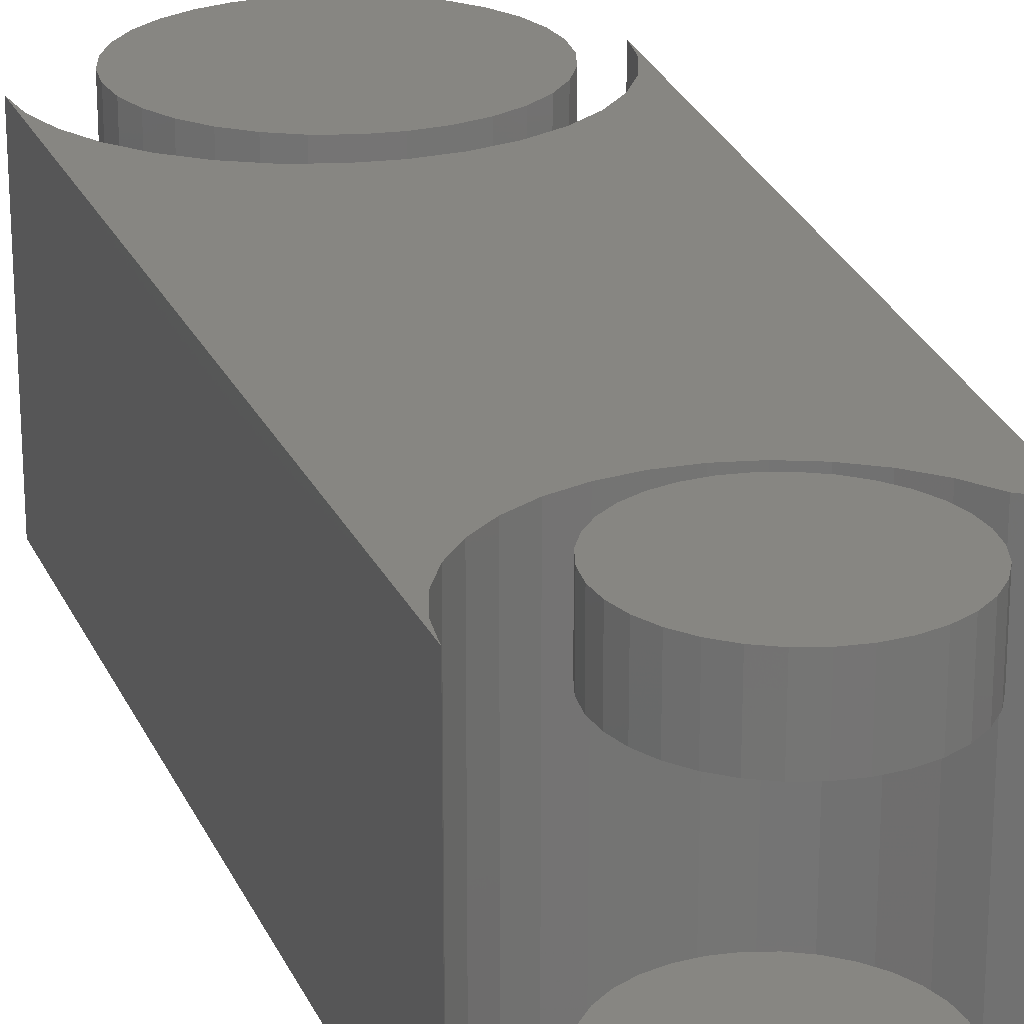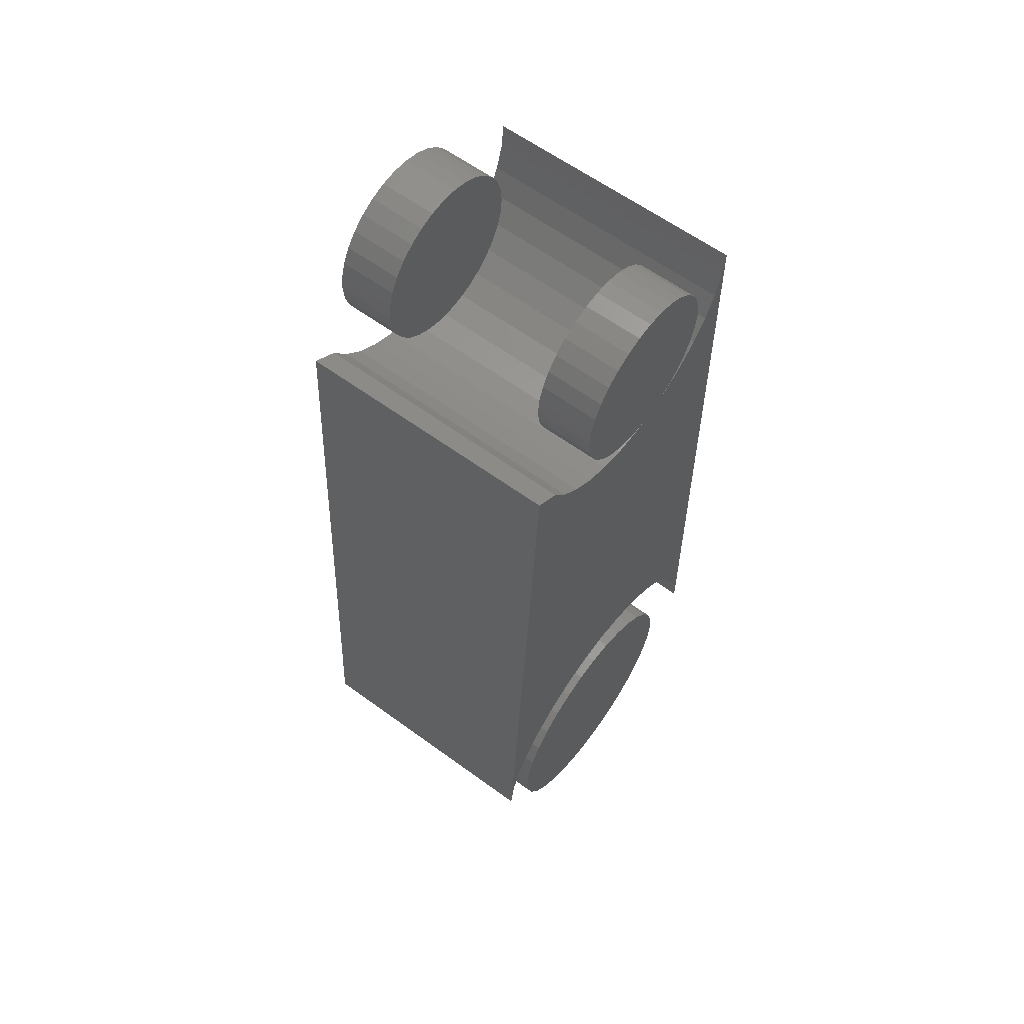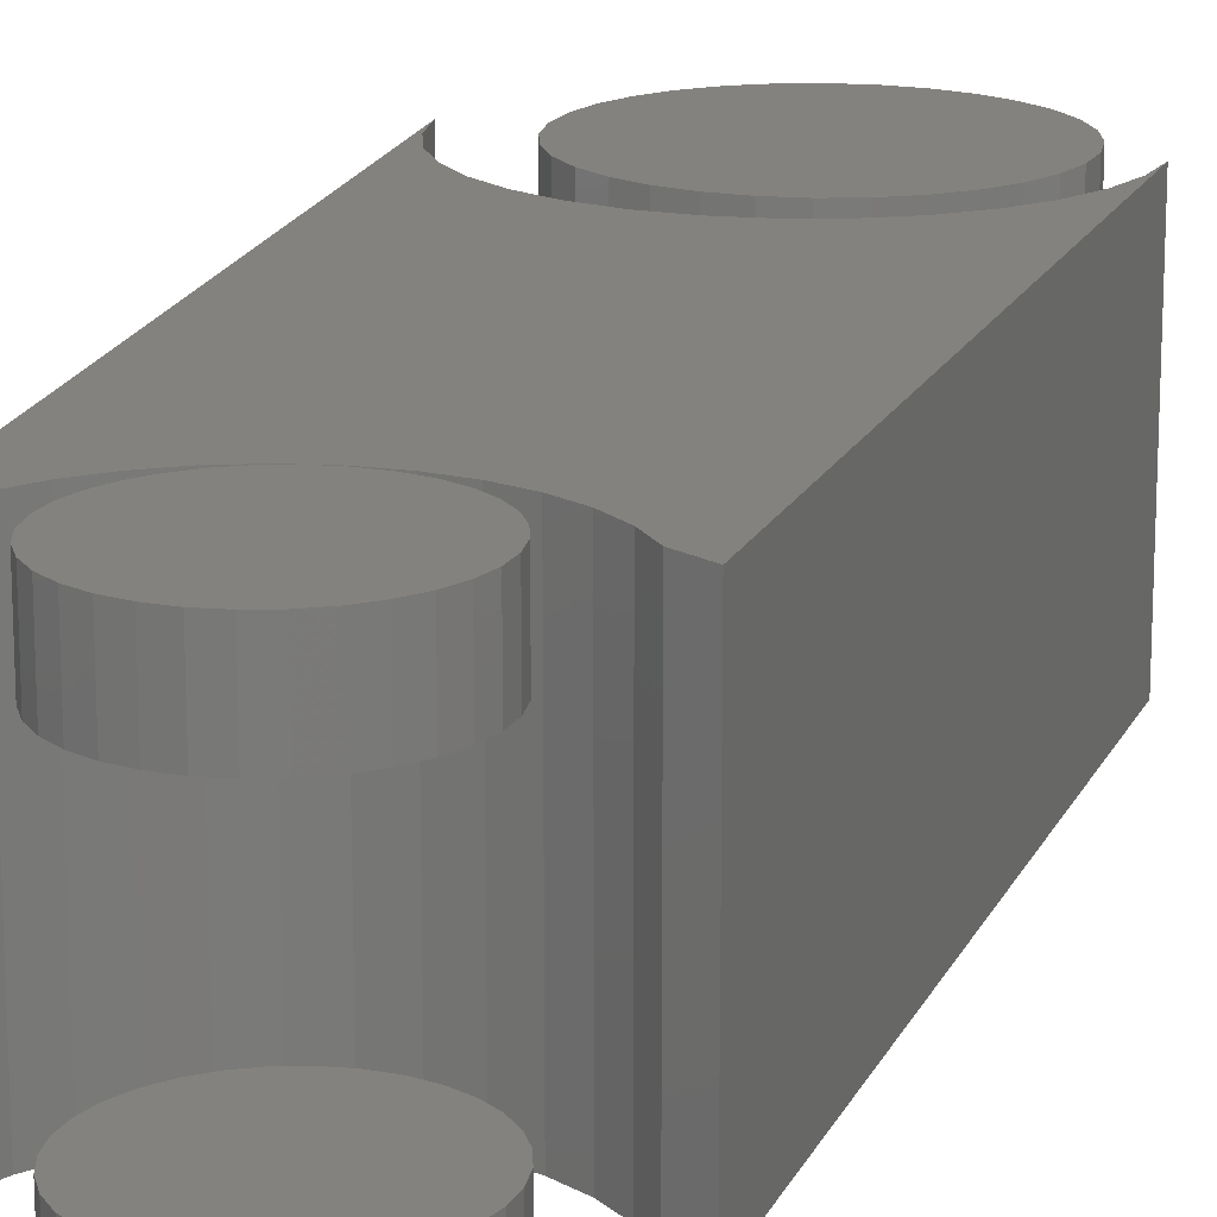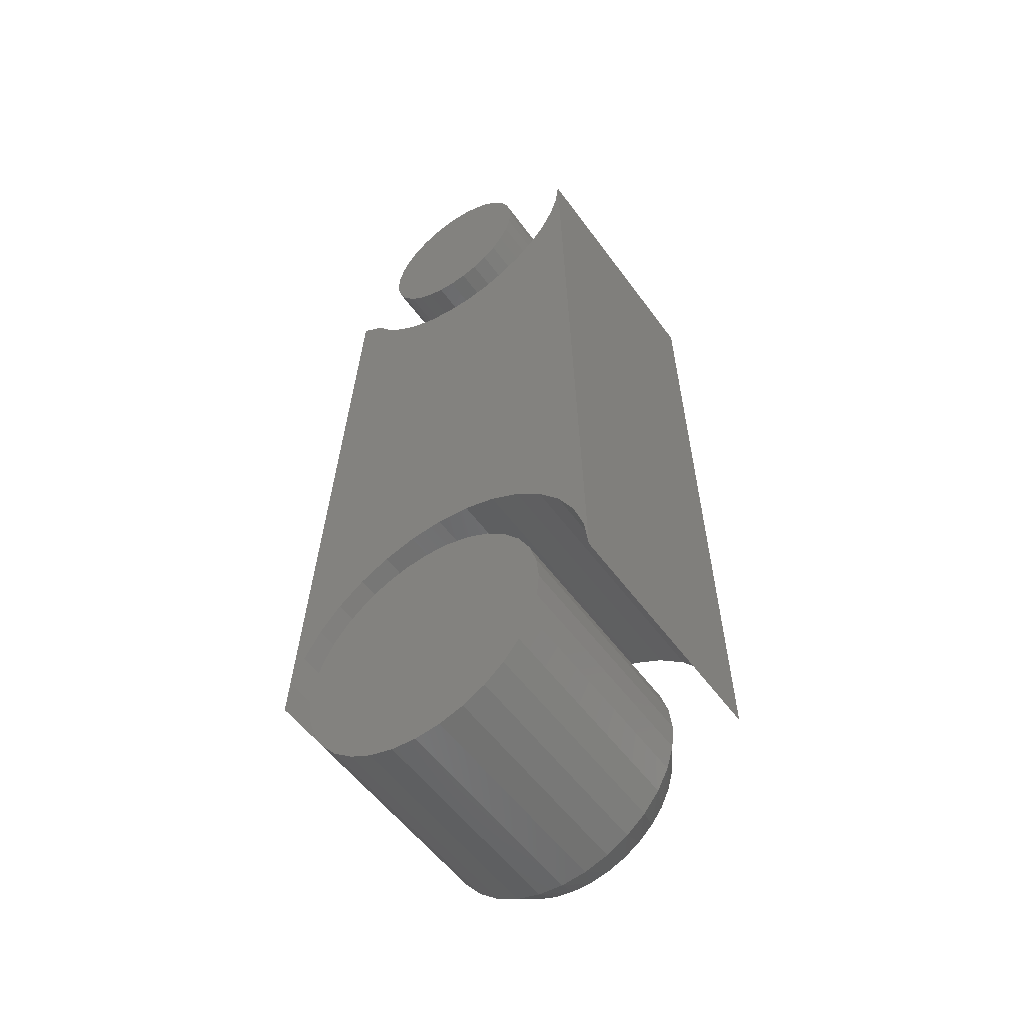
<metadata>
{"format":"stl","ext":"stl","renderer":"f3d","projection":"perspective","resolution":1024,"background":"white","views":[{"elev":23.1,"azim":161.9,"up":"+Z"},{"elev":61.4,"azim":-53.4,"up":"+Y"},{"elev":17.1,"azim":-165.0,"up":"+Z"},{"elev":-54.3,"azim":35.3,"up":"+Y"}]}
</metadata>
<code>
# stl→obj: 291 verts, 566 faces
v 0.1146 0.2168 0
v 0.1294 0.2153 0
v 0.0997 0.2153 0
v 0.08541 0.211 0
v 0.1437 0.211 0
v 0.07225 0.2039 0
v 0.1569 0.2039 0
v 0.06071 0.1945 0
v 0.1684 0.1945 0
v 0.1604 0.07985 0
v 0.06866 0.07986 0
v 0.1708 0.08932 0
v 0.08061 0.07246 0
v 0.1485 0.07246 0
v 0.09372 0.06738 0
v 0.1354 0.06738 0
v 0.1075 0.0648 0
v 0.1216 0.0648 0
v 0.05828 0.08932 0
v 0.04981 0.1005 0
v 0.1793 0.1005 0
v 0.04355 0.1131 0
v 0.1856 0.1131 0
v 0.0397 0.1266 0
v 0.1894 0.1266 0
v 0.0384 0.1406 0
v 0.1907 0.1406 0
v 0.03987 0.1555 0
v 0.1892 0.1555 0
v 0.0442 0.1698 0
v 0.1849 0.1698 0
v 0.05124 0.1829 0
v 0.1779 0.1829 0
v 0.2063 0.1406 0.02344
v 0.2063 0.1406 0.1797
v 0.2046 0.1227 0.02344
v 0.2046 0.1227 0.1797
v 0.1993 0.1055 0.02344
v 0.1993 0.1055 0.1797
v 0.1909 0.08964 0.02344
v 0.1909 0.08964 0.1797
v 0.1795 0.07573 0.02344
v 0.1795 0.07573 0.1797
v 0.1655 0.06432 0.02344
v 0.1655 0.06432 0.1797
v 0.1497 0.05583 0.02344
v 0.1497 0.05583 0.1797
v 0.1325 0.05061 0.02344
v 0.1325 0.05061 0.1797
v 0.1146 0.04885 0.02344
v 0.1146 0.04885 0.1797
v 0.09665 0.05061 0.02344
v 0.09665 0.05061 0.1797
v 0.07943 0.05583 0.02344
v 0.07943 0.05583 0.1797
v 0.06357 0.06432 0.02344
v 0.06357 0.06432 0.1797
v 0.04966 0.07573 0.02344
v 0.04966 0.07573 0.1797
v 0.03825 0.08964 0.02344
v 0.03825 0.08964 0.1797
v 0.02977 0.1055 0.02344
v 0.02977 0.1055 0.1797
v 0.02454 0.1227 0.02344
v 0.02454 0.1227 0.1797
v 0.02278 0.1406 0.02344
v 0.02278 0.1406 0.1797
v 0.02454 0.1585 0.02344
v 0.02454 0.1585 0.1797
v 0.02977 0.1757 0.02344
v 0.02977 0.1757 0.1797
v 0.03825 0.1916 0.02344
v 0.03825 0.1916 0.1797
v 0.04966 0.2055 0.02344
v 0.04966 0.2055 0.1797
v 0.06357 0.2169 0.02344
v 0.06357 0.2169 0.1797
v 0.07943 0.2254 0.02344
v 0.07943 0.2254 0.1797
v 0.09665 0.2306 0.02344
v 0.09665 0.2306 0.1797
v 0.1146 0.2324 0.02344
v 0.1146 0.2324 0.1797
v 0.1325 0.2306 0.02344
v 0.1325 0.2306 0.1797
v 0.1497 0.2254 0.02344
v 0.1497 0.2254 0.1797
v 0.1655 0.2169 0.02344
v 0.1655 0.2169 0.1797
v 0.1795 0.2055 0.02344
v 0.1795 0.2055 0.1797
v 0.1909 0.1916 0.02344
v 0.1909 0.1916 0.1797
v 0.1993 0.1757 0.02344
v 0.1993 0.1757 0.1797
v 0.2046 0.1585 0.02344
v 0.2046 0.1585 0.1797
v 0.2079 0.2282 0.1797
v 0.1404 0.5612 0.1797
v 0.1899 0.2429 0.1797
v 0.1694 0.2539 0.1797
v 0.1471 0.2609 0.1797
v 0.02983 0.6207 0.1797
v -1.388e-17 0.1484 0.1797
v 0.003586 0.1715 0.1797
v 0.01148 0.1934 0.1797
v 0.02339 0.2134 0.1797
v 0.03888 0.2308 0.1797
v 0.0574 0.245 0.1797
v 0.07826 0.2554 0.1797
v 0.1007 0.2616 0.1797
v 0.1239 0.2634 0.1797
v 0.05786 0.5947 0.1797
v 0.04694 0.6095 0.1797
v 0.2334 0.6586 0.1797
v 0.2312 0.6403 0.1797
v 0.2342 0.1899 0.1797
v 0.2414 0.1677 0.1797
v 0.2442 0.1446 0.1797
v 0.2229 0.2103 0.1797
v 0.2171 0.6064 0.1797
v 0.2056 0.592 0.1797
v 0.1918 0.5799 0.1797
v 0.1759 0.5705 0.1797
v 0.1586 0.5642 0.1797
v 0.2257 0.6227 0.1797
v 0.122 0.5615 0.1797
v 0.1039 0.5652 0.1797
v 0.08683 0.5721 0.1797
v 0.0713 0.5821 0.1797
v 0.1899 0.2429 0
v 0.1404 0.5612 0
v 0.2079 0.2282 0
v 0.1694 0.2539 0
v 0.1471 0.2609 0
v 0.02983 0.6207 0
v 0.04694 0.6095 0
v 0.05786 0.5947 0
v 0.1239 0.2634 0
v 0.1007 0.2616 0
v 0.07826 0.2554 0
v 0.0574 0.245 0
v 0.03888 0.2308 0
v 0.02339 0.2134 0
v 0.01148 0.1934 0
v 0.003586 0.1715 0
v -1.388e-17 0.1484 0
v 0.2334 0.6586 0
v 0.2442 0.1446 0
v 0.2414 0.1677 0
v 0.2342 0.1899 0
v 0.2312 0.6403 0
v 0.2229 0.2103 0
v 0.1586 0.5642 0
v 0.1759 0.5705 0
v 0.1918 0.5799 0
v 0.2056 0.592 0
v 0.2171 0.6064 0
v 0.2257 0.6227 0
v 0.0713 0.5821 0
v 0.08683 0.5721 0
v 0.1039 0.5652 0
v 0.122 0.5615 0
v 0.07031 0.6484 0.1484
v 0.07031 0.6484 0.1875
v 0.07146 0.6601 0.1484
v 0.07146 0.6601 0.1875
v 0.07485 0.6713 0.1484
v 0.07485 0.6713 0.1875
v 0.08036 0.6816 0.1484
v 0.08036 0.6816 0.1875
v 0.08778 0.6906 0.1484
v 0.08778 0.6906 0.1875
v 0.09681 0.698 0.1484
v 0.09681 0.698 0.1875
v 0.1071 0.7035 0.1484
v 0.1071 0.7035 0.1875
v 0.1183 0.7069 0.1484
v 0.1183 0.7069 0.1875
v 0.1299 0.7081 0.1484
v 0.1299 0.7081 0.1875
v 0.1416 0.7069 0.1484
v 0.1416 0.7069 0.1875
v 0.1528 0.7035 0.1484
v 0.1528 0.7035 0.1875
v 0.1631 0.698 0.1484
v 0.1631 0.698 0.1875
v 0.1721 0.6906 0.1484
v 0.1721 0.6906 0.1875
v 0.1795 0.6816 0.1484
v 0.1795 0.6816 0.1875
v 0.185 0.6713 0.1484
v 0.185 0.6713 0.1875
v 0.1884 0.6601 0.1484
v 0.1884 0.6601 0.1875
v 0.1896 0.6484 0.1484
v 0.1896 0.6484 0.1875
v 0.07031 0.6484 -0.007812
v 0.07031 0.6484 0.03125
v 0.07146 0.6601 -0.007812
v 0.07146 0.6601 0.03125
v 0.07485 0.6713 -0.007812
v 0.07485 0.6713 0.03125
v 0.08036 0.6816 -0.007812
v 0.08036 0.6816 0.03125
v 0.08778 0.6906 -0.007812
v 0.08778 0.6906 0.03125
v 0.09681 0.698 -0.007812
v 0.09681 0.698 0.03125
v 0.1071 0.7035 -0.007812
v 0.1071 0.7035 0.03125
v 0.1183 0.7069 -0.007812
v 0.1183 0.7069 0.03125
v 0.1299 0.7081 -0.007812
v 0.1299 0.7081 0.03125
v 0.1416 0.7069 -0.007812
v 0.1416 0.7069 0.03125
v 0.1528 0.7035 -0.007812
v 0.1528 0.7035 0.03125
v 0.1631 0.698 -0.007812
v 0.1631 0.698 0.03125
v 0.1721 0.6906 -0.007812
v 0.1721 0.6906 0.03125
v 0.1795 0.6816 -0.007812
v 0.1795 0.6816 0.03125
v 0.185 0.6713 -0.007812
v 0.185 0.6713 0.03125
v 0.1884 0.6601 -0.007812
v 0.1884 0.6601 0.03125
v 0.1896 0.6484 -0.007812
v 0.1896 0.6484 0.03125
v 0.1884 0.6368 0.1484
v 0.1884 0.6368 0.1875
v 0.185 0.6256 0.1484
v 0.185 0.6256 0.1875
v 0.1795 0.6153 0.1484
v 0.1795 0.6153 0.1875
v 0.1721 0.6063 0.1484
v 0.1721 0.6063 0.1875
v 0.1631 0.5989 0.1484
v 0.1631 0.5989 0.1875
v 0.1528 0.5934 0.1484
v 0.1528 0.5934 0.1875
v 0.1416 0.59 0.1484
v 0.1416 0.59 0.1875
v 0.1299 0.5888 0.1484
v 0.1299 0.5888 0.1875
v 0.1183 0.59 0.1484
v 0.1183 0.59 0.1875
v 0.1071 0.5934 0.1484
v 0.1071 0.5934 0.1875
v 0.09681 0.5989 0.1484
v 0.09681 0.5989 0.1875
v 0.08778 0.6063 0.1484
v 0.08778 0.6063 0.1875
v 0.08036 0.6153 0.1484
v 0.08036 0.6153 0.1875
v 0.07485 0.6256 0.1484
v 0.07485 0.6256 0.1875
v 0.07146 0.6368 0.1484
v 0.07146 0.6368 0.1875
v 0.1884 0.6368 -0.007812
v 0.1884 0.6368 0.03125
v 0.185 0.6256 -0.007812
v 0.185 0.6256 0.03125
v 0.1795 0.6153 -0.007812
v 0.1795 0.6153 0.03125
v 0.1721 0.6063 -0.007812
v 0.1721 0.6063 0.03125
v 0.1631 0.5989 -0.007812
v 0.1631 0.5989 0.03125
v 0.1528 0.5934 -0.007812
v 0.1528 0.5934 0.03125
v 0.1416 0.59 -0.007812
v 0.1416 0.59 0.03125
v 0.1299 0.5888 -0.007812
v 0.1299 0.5888 0.03125
v 0.1183 0.59 -0.007812
v 0.1183 0.59 0.03125
v 0.1071 0.5934 -0.007812
v 0.1071 0.5934 0.03125
v 0.09681 0.5989 -0.007812
v 0.09681 0.5989 0.03125
v 0.08778 0.6063 -0.007812
v 0.08778 0.6063 0.03125
v 0.08036 0.6153 -0.007812
v 0.08036 0.6153 0.03125
v 0.07485 0.6256 -0.007812
v 0.07485 0.6256 0.03125
v 0.07146 0.6368 -0.007812
v 0.07146 0.6368 0.03125
f 1 2 3
f 4 3 2
f 5 4 2
f 6 4 5
f 7 6 5
f 8 6 7
f 9 8 7
f 10 11 12
f 13 11 10
f 14 13 10
f 15 13 14
f 16 15 14
f 17 15 16
f 18 17 16
f 11 19 12
f 12 19 20
f 12 20 21
f 21 20 22
f 21 22 23
f 23 22 24
f 23 24 25
f 25 24 26
f 25 26 27
f 27 26 28
f 27 28 29
f 29 28 30
f 29 30 31
f 31 30 32
f 31 32 33
f 33 32 8
f 33 8 9
f 34 35 36
f 36 35 37
f 36 37 38
f 38 37 39
f 38 39 40
f 40 39 41
f 40 41 42
f 42 41 43
f 42 43 44
f 44 43 45
f 44 45 46
f 46 45 47
f 46 47 48
f 48 47 49
f 48 49 50
f 50 49 51
f 50 51 52
f 52 51 53
f 52 53 54
f 54 53 55
f 54 55 56
f 56 55 57
f 56 57 58
f 58 57 59
f 58 59 60
f 60 59 61
f 60 61 62
f 62 61 63
f 62 63 64
f 64 63 65
f 64 65 66
f 66 65 67
f 66 67 68
f 68 67 69
f 68 69 70
f 70 69 71
f 70 71 72
f 72 71 73
f 72 73 74
f 74 73 75
f 74 75 76
f 76 75 77
f 76 77 78
f 78 77 79
f 78 79 80
f 80 79 81
f 80 81 82
f 82 81 83
f 82 83 84
f 84 83 85
f 84 85 86
f 86 85 87
f 86 87 88
f 88 87 89
f 88 89 90
f 90 89 91
f 90 91 92
f 92 91 93
f 92 93 94
f 94 93 95
f 94 95 96
f 96 95 97
f 96 97 34
f 34 97 35
f 3 80 1
f 1 80 82
f 1 82 2
f 2 82 84
f 2 84 5
f 5 84 86
f 5 86 7
f 7 86 88
f 7 88 9
f 9 88 90
f 9 90 33
f 33 90 92
f 33 92 31
f 31 92 94
f 31 94 29
f 29 94 96
f 29 96 27
f 27 96 34
f 80 3 78
f 78 3 4
f 78 4 76
f 76 4 6
f 76 6 74
f 74 6 8
f 74 8 72
f 72 8 32
f 72 32 70
f 70 32 30
f 70 30 68
f 68 30 28
f 68 28 66
f 66 28 26
f 20 60 62
f 19 58 60
f 19 60 20
f 11 56 58
f 11 58 19
f 54 13 15
f 54 56 13
f 13 56 11
f 17 50 52
f 17 52 15
f 52 54 15
f 18 48 50
f 18 50 17
f 16 46 48
f 16 48 18
f 14 44 46
f 14 46 16
f 42 10 12
f 42 44 10
f 10 44 14
f 40 12 21
f 40 42 12
f 38 40 21
f 66 26 64
f 64 26 24
f 64 24 62
f 62 24 22
f 62 22 20
f 27 34 25
f 25 34 36
f 25 36 23
f 23 36 38
f 23 38 21
f 81 85 83
f 85 81 79
f 85 79 87
f 87 79 77
f 87 77 89
f 89 77 75
f 89 75 91
f 43 57 45
f 45 57 55
f 45 55 47
f 47 55 53
f 47 53 49
f 49 53 51
f 91 75 93
f 93 75 73
f 93 73 95
f 95 73 71
f 95 71 97
f 97 71 69
f 97 69 35
f 35 69 67
f 35 67 37
f 37 67 65
f 37 65 39
f 39 65 63
f 39 63 41
f 41 63 61
f 41 61 43
f 43 61 59
f 43 59 57
f 98 99 100
f 100 99 101
f 101 99 102
f 103 104 105
f 103 105 106
f 103 106 107
f 103 107 108
f 103 108 109
f 103 109 110
f 103 110 111
f 103 111 112
f 103 112 113
f 103 113 114
f 115 116 117
f 115 117 118
f 115 118 119
f 120 121 122
f 120 122 123
f 120 123 124
f 120 124 125
f 120 125 99
f 120 99 98
f 117 116 126
f 117 126 121
f 117 121 120
f 112 102 99
f 112 99 127
f 112 127 128
f 112 128 129
f 112 129 130
f 112 130 113
f 131 132 133
f 134 132 131
f 135 132 134
f 136 137 138
f 136 138 139
f 136 139 140
f 136 140 141
f 136 141 142
f 136 142 143
f 136 143 144
f 136 144 145
f 136 145 146
f 136 146 147
f 148 149 150
f 148 150 151
f 148 151 152
f 153 133 132
f 153 132 154
f 153 154 155
f 153 155 156
f 153 156 157
f 153 157 158
f 151 153 158
f 151 158 159
f 151 159 152
f 139 138 160
f 139 160 161
f 139 161 162
f 139 162 163
f 139 163 132
f 139 132 135
f 103 136 104
f 104 136 147
f 154 124 155
f 155 124 123
f 155 123 156
f 156 123 122
f 156 122 157
f 157 122 121
f 157 121 158
f 158 121 126
f 158 126 159
f 159 126 116
f 159 116 152
f 152 116 115
f 152 115 148
f 124 154 125
f 125 154 132
f 125 132 99
f 99 132 163
f 99 163 127
f 127 163 162
f 127 162 128
f 128 162 161
f 128 161 129
f 129 161 160
f 129 160 130
f 130 160 138
f 130 138 113
f 113 138 137
f 113 137 114
f 137 136 114
f 114 136 103
f 139 111 140
f 140 111 110
f 140 110 141
f 141 110 109
f 141 109 142
f 142 109 108
f 142 108 143
f 143 108 107
f 143 107 144
f 144 107 106
f 144 106 145
f 145 106 105
f 145 105 146
f 146 105 104
f 146 104 147
f 111 139 112
f 112 139 135
f 112 135 102
f 102 135 134
f 102 134 101
f 101 134 131
f 101 131 100
f 100 131 133
f 100 133 98
f 98 133 153
f 98 153 120
f 120 153 151
f 120 151 117
f 117 151 150
f 117 150 118
f 118 150 149
f 118 149 119
f 119 149 115
f 115 149 148
f 164 165 166
f 166 165 167
f 166 167 168
f 168 167 169
f 168 169 170
f 170 169 171
f 170 171 172
f 172 171 173
f 172 173 174
f 174 173 175
f 174 175 176
f 176 175 177
f 176 177 178
f 178 177 179
f 178 179 180
f 180 179 181
f 180 181 182
f 182 181 183
f 182 183 184
f 184 183 185
f 184 185 186
f 186 185 187
f 186 187 188
f 188 187 189
f 188 189 190
f 190 189 191
f 190 191 192
f 192 191 193
f 192 193 194
f 194 193 195
f 194 195 196
f 196 195 197
f 198 199 200
f 200 199 201
f 200 201 202
f 202 201 203
f 202 203 204
f 204 203 205
f 204 205 206
f 206 205 207
f 206 207 208
f 208 207 209
f 208 209 210
f 210 209 211
f 210 211 212
f 212 211 213
f 212 213 214
f 214 213 215
f 214 215 216
f 216 215 217
f 216 217 218
f 218 217 219
f 218 219 220
f 220 219 221
f 220 221 222
f 222 221 223
f 222 223 224
f 224 223 225
f 224 225 226
f 226 225 227
f 226 227 228
f 228 227 229
f 228 229 230
f 230 229 231
f 196 197 232
f 232 197 233
f 232 233 234
f 234 233 235
f 234 235 236
f 236 235 237
f 236 237 238
f 238 237 239
f 238 239 240
f 240 239 241
f 240 241 242
f 242 241 243
f 242 243 244
f 244 243 245
f 244 245 246
f 246 245 247
f 246 247 248
f 248 247 249
f 248 249 250
f 250 249 251
f 250 251 252
f 252 251 253
f 252 253 254
f 254 253 255
f 254 255 256
f 256 255 257
f 256 257 258
f 258 257 259
f 258 259 260
f 260 259 261
f 260 261 164
f 164 261 165
f 230 231 262
f 262 231 263
f 262 263 264
f 264 263 265
f 264 265 266
f 266 265 267
f 266 267 268
f 268 267 269
f 268 269 270
f 270 269 271
f 270 271 272
f 272 271 273
f 272 273 274
f 274 273 275
f 274 275 276
f 276 275 277
f 276 277 278
f 278 277 279
f 278 279 280
f 280 279 281
f 280 281 282
f 282 281 283
f 282 283 284
f 284 283 285
f 284 285 286
f 286 285 287
f 286 287 288
f 288 287 289
f 288 289 290
f 290 289 291
f 290 291 198
f 198 291 199
f 213 217 215
f 217 213 211
f 217 211 219
f 219 211 209
f 219 209 221
f 221 209 207
f 221 207 223
f 223 207 205
f 223 205 225
f 225 205 203
f 225 203 227
f 265 287 267
f 267 287 285
f 267 285 269
f 269 285 283
f 269 283 271
f 271 283 281
f 271 281 273
f 273 281 279
f 273 279 275
f 275 279 277
f 227 203 229
f 229 203 201
f 229 201 231
f 231 201 199
f 231 199 263
f 263 199 291
f 263 291 265
f 265 291 289
f 265 289 287
f 180 182 178
f 176 178 182
f 184 176 182
f 174 176 184
f 186 174 184
f 172 174 186
f 188 172 186
f 170 172 188
f 190 170 188
f 168 170 190
f 192 168 190
f 236 256 234
f 254 256 236
f 238 254 236
f 252 254 238
f 240 252 238
f 250 252 240
f 242 250 240
f 248 250 242
f 244 248 242
f 246 248 244
f 256 258 234
f 234 258 260
f 234 260 232
f 232 260 164
f 232 164 196
f 196 164 166
f 196 166 194
f 194 166 168
f 194 168 192
f 214 216 212
f 210 212 216
f 218 210 216
f 208 210 218
f 220 208 218
f 206 208 220
f 222 206 220
f 204 206 222
f 224 204 222
f 202 204 224
f 226 202 224
f 266 286 264
f 284 286 266
f 268 284 266
f 282 284 268
f 270 282 268
f 280 282 270
f 272 280 270
f 278 280 272
f 274 278 272
f 276 278 274
f 286 288 264
f 264 288 290
f 264 290 262
f 262 290 198
f 262 198 230
f 230 198 200
f 230 200 228
f 228 200 202
f 228 202 226
f 179 183 181
f 183 179 177
f 183 177 185
f 185 177 175
f 185 175 187
f 187 175 173
f 187 173 189
f 189 173 171
f 189 171 191
f 191 171 169
f 191 169 193
f 235 257 237
f 237 257 255
f 237 255 239
f 239 255 253
f 239 253 241
f 241 253 251
f 241 251 243
f 243 251 249
f 243 249 245
f 245 249 247
f 193 169 195
f 195 169 167
f 195 167 197
f 197 167 165
f 197 165 233
f 233 165 261
f 233 261 235
f 235 261 259
f 235 259 257

</code>
